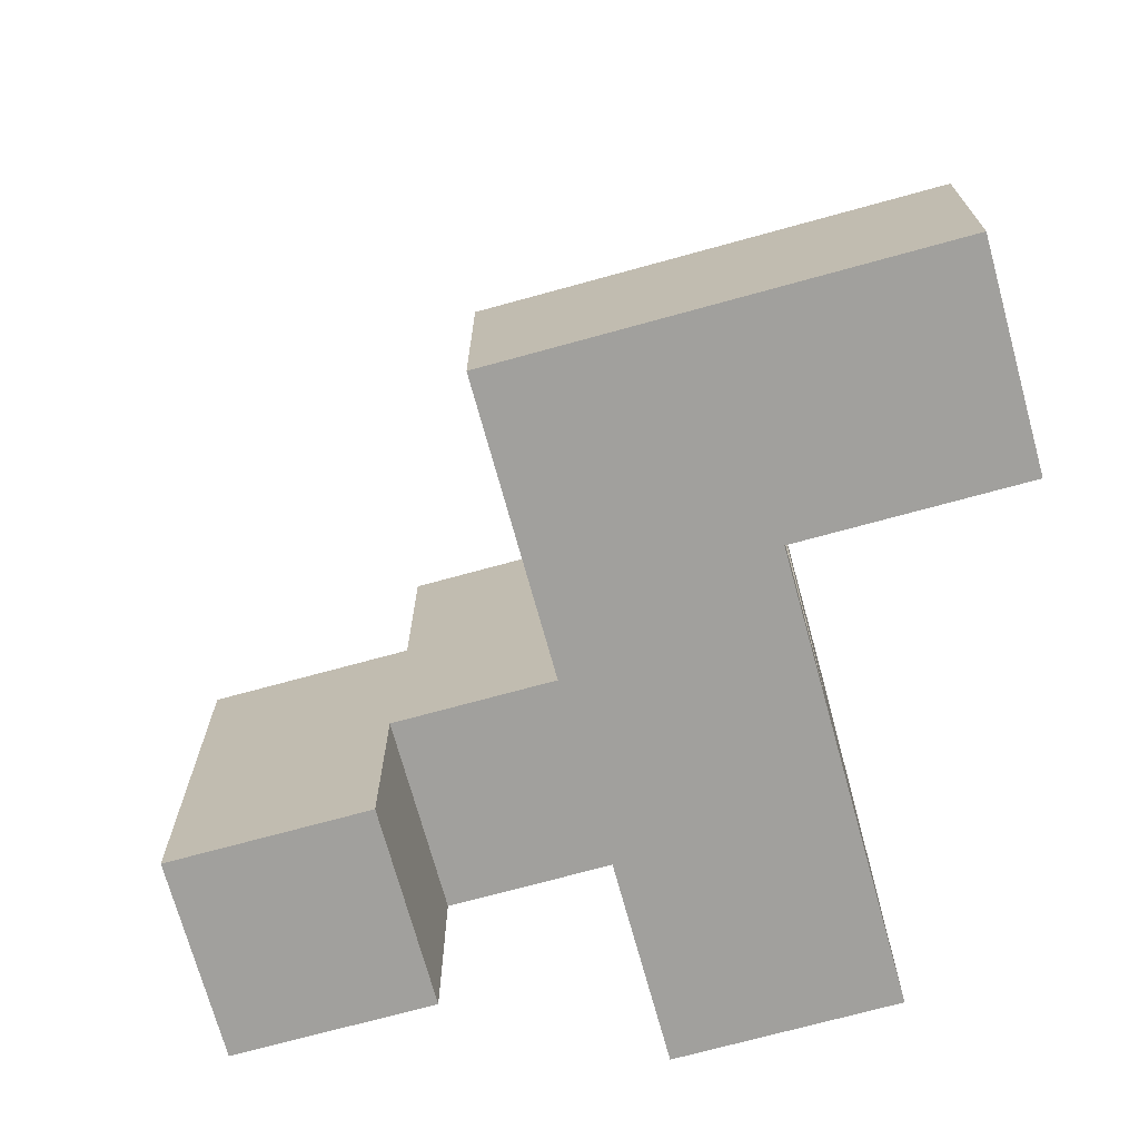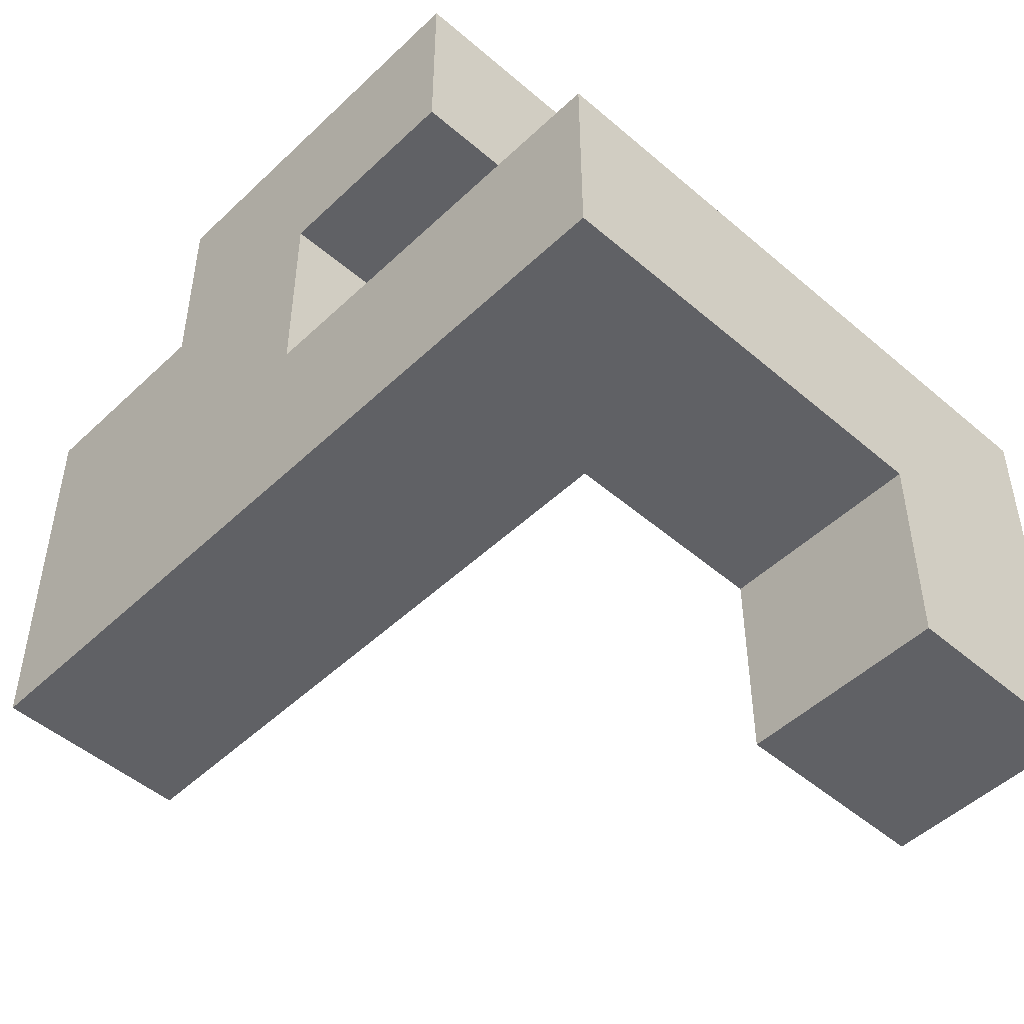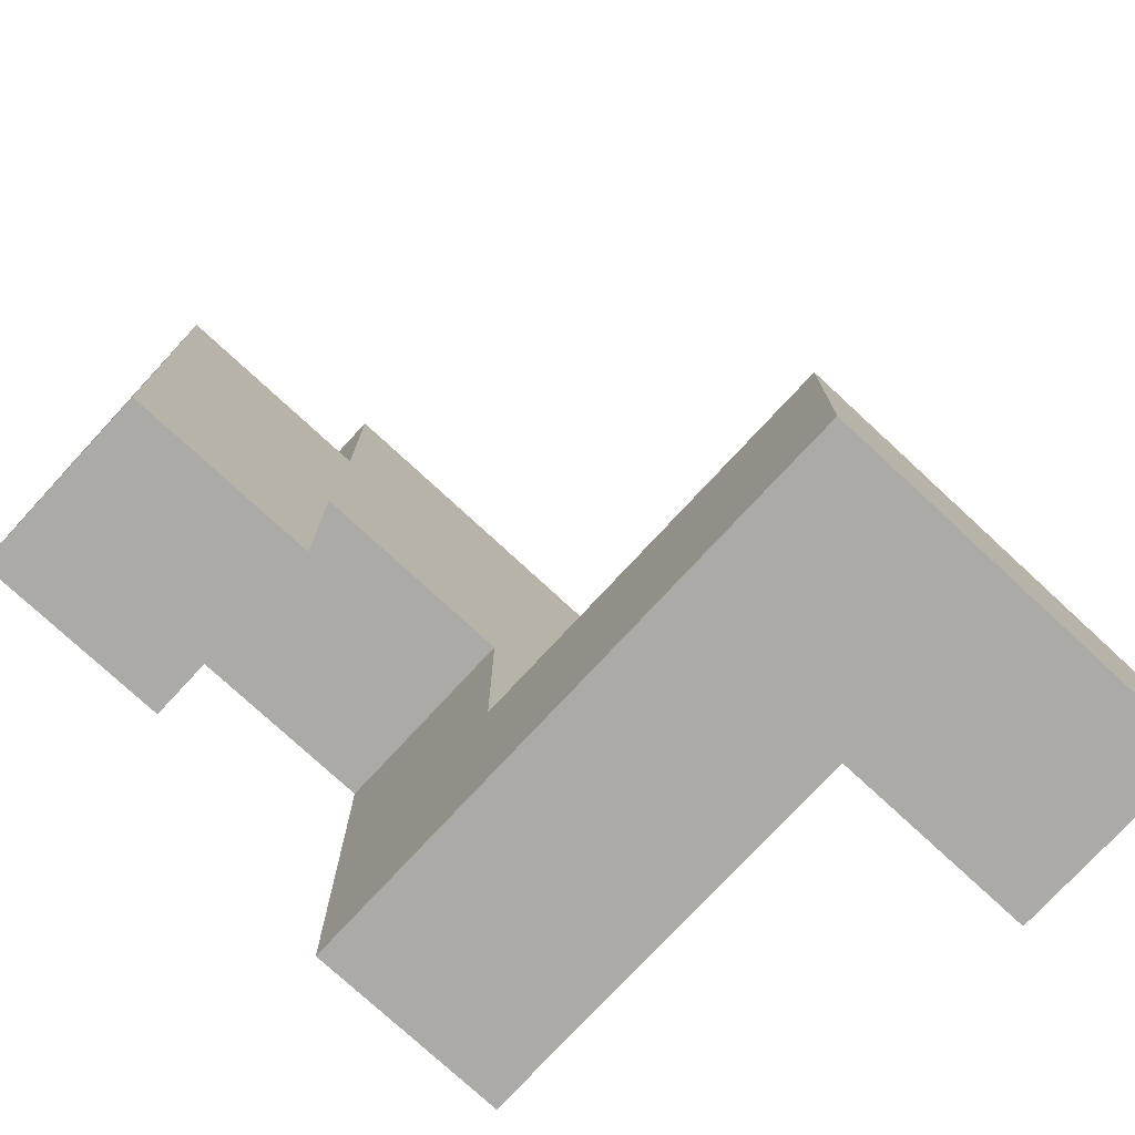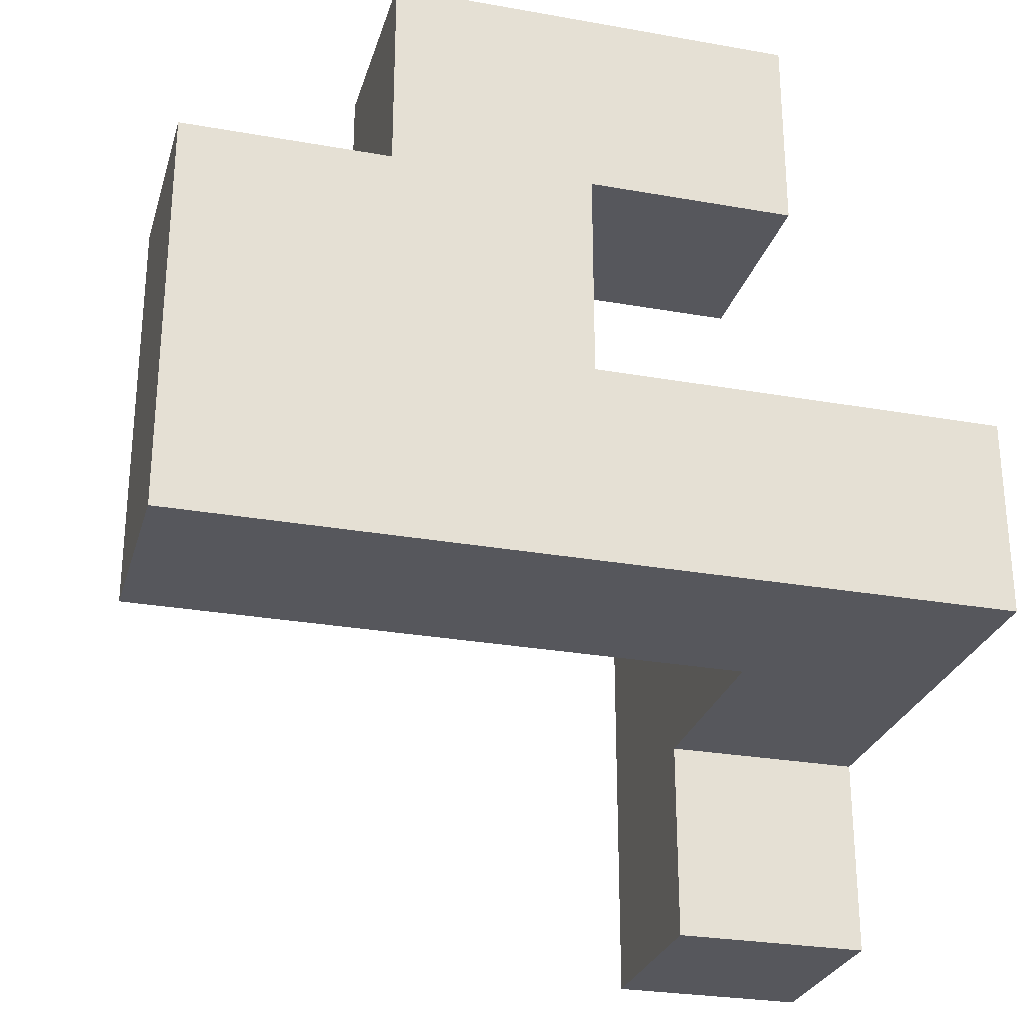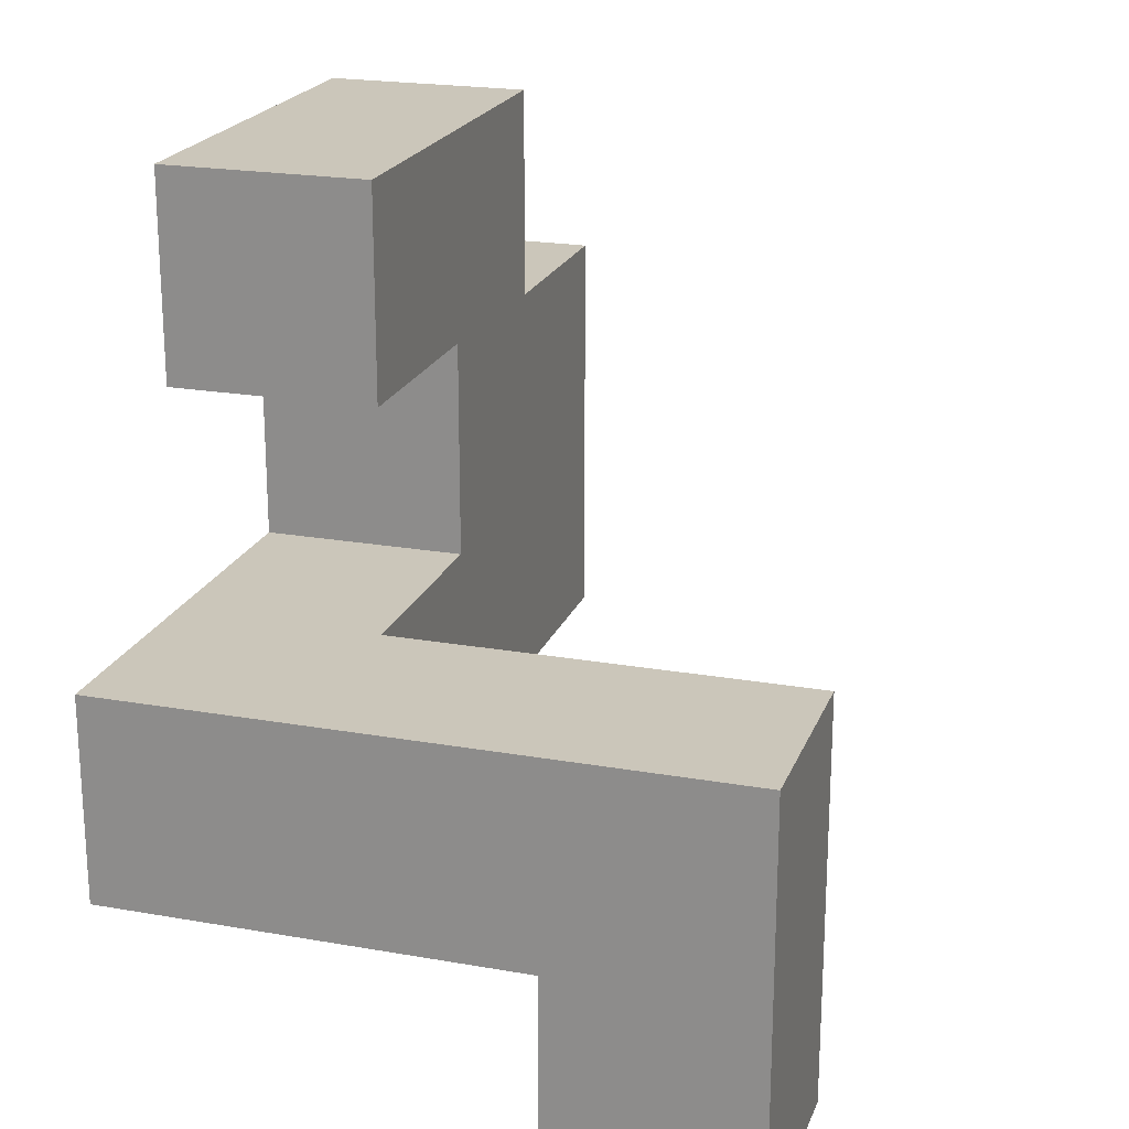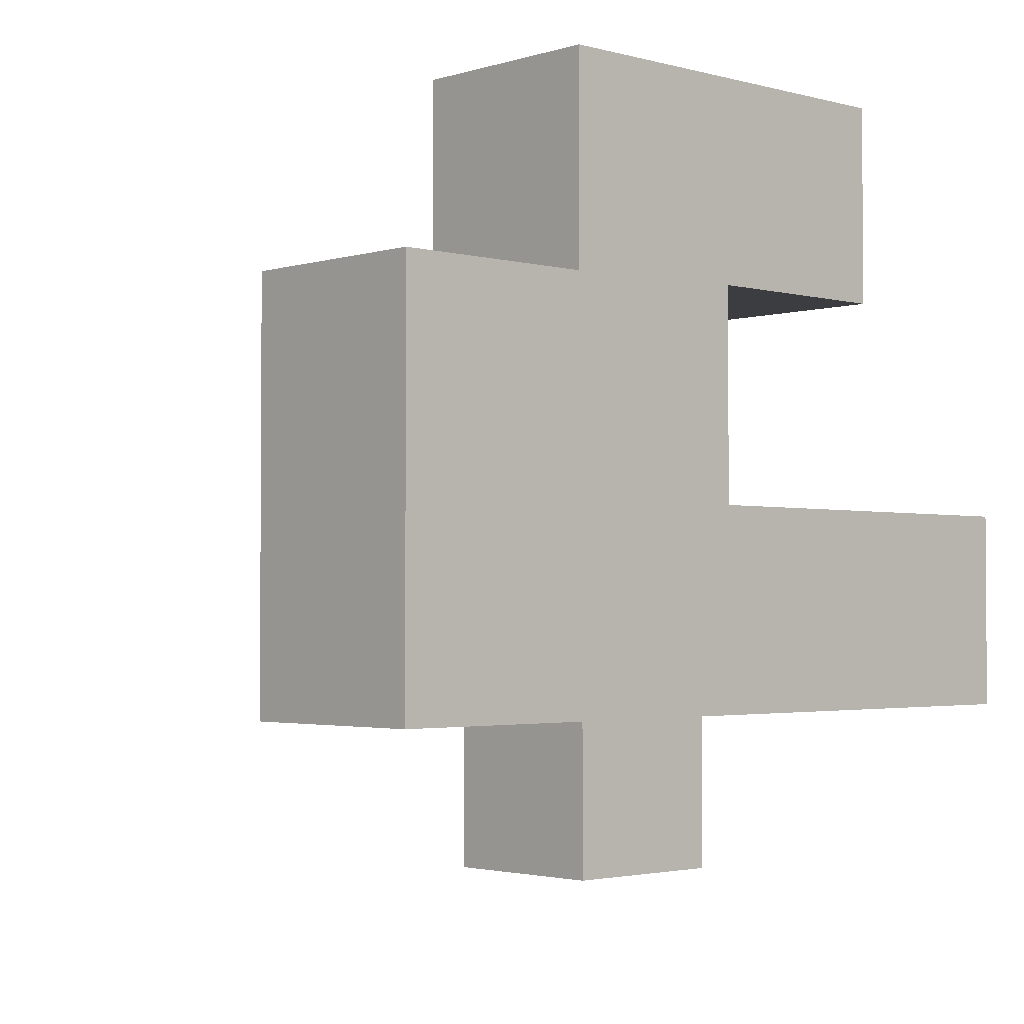
<metadata>
{"format":"obj","ext":"obj","renderer":"f3d","projection":"perspective","resolution":1024,"background":"white","views":[{"elev":-71.6,"azim":105.4,"up":"+Y"},{"elev":-49.0,"azim":-43.6,"up":"+Z"},{"elev":-76.1,"azim":47.2,"up":"+Y"},{"elev":-27.5,"azim":-105.3,"up":"+Z"},{"elev":21.2,"azim":17.5,"up":"+Z"},{"elev":-2.4,"azim":-133.1,"up":"+Z"}]}
</metadata>
<code>
v -0.1948 -0.9948 -0.9948
v -0.1948 -0.9948 -0.6052
v -0.1948 -0.6052 -0.6052
v -0.1948 -0.6052 -0.9948
v -0.1948 -0.9948 -0.6
v -0.1948 -0.6052 -0.6
v 0.1948 -0.9948 -0.9948
v 0.1948 -0.6052 -0.9948
v 0.1948 -0.6052 -0.6052
v 0.1948 -0.9948 -0.6052
v 0.1948 -0.6052 -0.6
v 0.1948 -0.9948 -0.6
v -0.9948 -0.9948 -0.5948
v -0.9948 -0.9948 -0.2052
v -0.9948 -0.6052 -0.2052
v -0.9948 -0.6052 -0.5948
v -0.9948 -0.6 -0.2052
v -0.9948 -0.6 -0.5948
v -0.6052 -0.6052 -0.5948
v -0.6052 -0.6 -0.5948
v -0.6052 -0.6 -0.2052
v -0.6052 -0.6052 -0.2052
v -0.6052 -0.9948 -0.5948
v -0.6052 -0.9948 -0.2052
v -0.6 -0.9948 -0.5948
v -0.6 -0.9948 -0.2052
v -0.6 -0.6052 -0.2052
v -0.6 -0.6052 -0.5948
v -0.5948 -0.9948 -0.5948
v -0.5948 -0.9948 -0.2052
v -0.2052 -0.9948 -0.5948
v -0.2052 -0.9948 -0.2052
v -0.2 -0.9948 -0.5948
v -0.2 -0.9948 -0.2052
v -0.5948 -0.6052 -0.2052
v -0.5948 -0.6052 -0.5948
v -0.2052 -0.6052 -0.2052
v -0.2052 -0.6052 -0.5948
v -0.2 -0.6052 -0.2052
v -0.2 -0.6052 -0.5948
v -0.1948 -0.9948 -0.5948
v -0.1948 -0.6052 -0.5948
v 0.1948 -0.6052 -0.5948
v 0.1948 -0.9948 -0.5948
v 0.1948 -0.6052 -0.2052
v 0.1948 -0.9948 -0.2052
v -0.1948 -0.9948 -0.2052
v -0.1948 -0.6052 -0.2052
v -0.9948 -0.5948 -0.2052
v -0.9948 -0.5948 -0.5948
v -0.9948 -0.2052 -0.2052
v -0.9948 -0.2052 -0.5948
v -0.9948 -0.2 -0.2052
v -0.9948 -0.2 -0.5948
v -0.6052 -0.5948 -0.5948
v -0.6052 -0.5948 -0.2052
v -0.6052 -0.2052 -0.5948
v -0.6052 -0.2052 -0.2052
v -0.6052 -0.2 -0.5948
v -0.6052 -0.2 -0.2052
v -0.9948 -0.1948 -0.2052
v -0.9948 -0.1948 -0.5948
v -0.9948 0.1948 -0.2052
v -0.9948 0.1948 -0.5948
v -0.9948 0.2 -0.2052
v -0.9948 0.2 -0.5948
v -0.9948 -0.1948 -0.2
v -0.9948 0.1948 -0.2
v -0.9948 0.2 -0.2
v -0.6052 -0.1948 -0.5948
v -0.6052 -0.1948 -0.2052
v -0.6052 0.1948 -0.5948
v -0.6052 0.1948 -0.2052
v -0.6052 0.2 -0.5948
v -0.6052 0.2 -0.2052
v -0.6052 0.1948 -0.2
v -0.6052 -0.1948 -0.2
v -0.6052 0.2 -0.2
v -0.9948 0.2052 -0.2052
v -0.9948 0.2052 -0.5948
v -0.9948 0.5948 -0.2052
v -0.9948 0.5948 -0.5948
v -0.9948 0.2052 -0.2
v -0.9948 0.5948 -0.2
v -0.6052 0.2052 -0.5948
v -0.6052 0.2052 -0.2052
v -0.6052 0.5948 -0.5948
v -0.6052 0.5948 -0.2052
v -0.6052 0.2052 -0.2
v -0.6052 0.5948 -0.2
v -0.9948 -0.1948 -0.1948
v -0.9948 0.1948 -0.1948
v -0.9948 0.2 -0.1948
v -0.9948 -0.1948 0.1948
v -0.9948 0.1948 0.1948
v -0.9948 0.2 0.1948
v -0.9948 -0.1948 0.2
v -0.9948 0.1948 0.2
v -0.6052 0.1948 -0.1948
v -0.6052 -0.1948 -0.1948
v -0.6052 0.2 -0.1948
v -0.6052 0.1948 0.1948
v -0.6052 -0.1948 0.1948
v -0.6052 0.2 0.1948
v -0.6052 0.1948 0.2
v -0.6052 -0.1948 0.2
v -0.9948 0.2052 -0.1948
v -0.9948 0.5948 -0.1948
v -0.9948 0.2052 0.1948
v -0.9948 0.5948 0.1948
v -0.6052 0.2052 -0.1948
v -0.6052 0.5948 -0.1948
v -0.6052 0.2052 0.1948
v -0.6052 0.5948 0.1948
v -0.9948 -0.5948 0.2052
v -0.9948 -0.5948 0.5948
v -0.9948 -0.2052 0.5948
v -0.9948 -0.2052 0.2052
v -0.9948 -0.2 0.5948
v -0.9948 -0.2 0.2052
v -0.6052 -0.5948 0.2052
v -0.6052 -0.2052 0.2052
v -0.6052 -0.2052 0.5948
v -0.6052 -0.5948 0.5948
v -0.6052 -0.2 0.2052
v -0.6052 -0.2 0.5948
v -0.9948 -0.1948 0.2052
v -0.9948 0.1948 0.2052
v -0.9948 -0.1948 0.5948
v -0.9948 0.1948 0.5948
v -0.6052 0.1948 0.2052
v -0.6052 -0.1948 0.2052
v -0.6052 -0.1948 0.5948
v -0.6052 0.1948 0.5948
f 1 2 3 4
f 2 5 6 3
f 7 8 9 10
f 10 9 11 12
f 1 7 10 2
f 2 10 12 5
f 4 3 9 8
f 3 6 11 9
f 1 4 8 7
f 13 14 15 16
f 16 15 17 18
f 19 20 21 22
f 13 23 24 14
f 23 25 26 24
f 19 22 27 28
f 13 16 19 23
f 23 19 28 25
f 16 18 20 19
f 14 24 22 15
f 24 26 27 22
f 15 22 21 17
f 25 29 30 26
f 29 31 32 30
f 31 33 34 32
f 28 27 35 36
f 36 35 37 38
f 38 37 39 40
f 25 28 36 29
f 29 36 38 31
f 31 38 40 33
f 26 30 35 27
f 30 32 37 35
f 32 34 39 37
f 5 41 42 6
f 12 11 43 44
f 44 43 45 46
f 33 41 47 34
f 5 12 44 41
f 41 44 46 47
f 40 39 48 42
f 6 42 43 11
f 42 48 45 43
f 33 40 42 41
f 34 47 48 39
f 47 46 45 48
f 18 17 49 50
f 50 49 51 52
f 52 51 53 54
f 20 55 56 21
f 55 57 58 56
f 57 59 60 58
f 18 50 55 20
f 50 52 57 55
f 52 54 59 57
f 17 21 56 49
f 49 56 58 51
f 51 58 60 53
f 54 53 61 62
f 62 61 63 64
f 64 63 65 66
f 61 67 68 63
f 63 68 69 65
f 59 70 71 60
f 70 72 73 71
f 72 74 75 73
f 71 73 76 77
f 73 75 78 76
f 61 71 77 67
f 54 62 70 59
f 62 64 72 70
f 64 66 74 72
f 53 60 71 61
f 66 65 79 80
f 80 79 81 82
f 65 69 83 79
f 79 83 84 81
f 74 85 86 75
f 85 87 88 86
f 75 86 89 78
f 86 88 90 89
f 82 81 88 87
f 81 84 90 88
f 66 80 85 74
f 80 82 87 85
f 67 91 92 68
f 68 92 93 69
f 91 94 95 92
f 92 95 96 93
f 94 97 98 95
f 77 76 99 100
f 76 78 101 99
f 100 99 102 103
f 99 101 104 102
f 103 102 105 106
f 67 77 100 91
f 91 100 103 94
f 94 103 106 97
f 95 98 105 102
f 95 102 104 96
f 69 93 107 83
f 83 107 108 84
f 93 96 109 107
f 107 109 110 108
f 78 89 111 101
f 89 90 112 111
f 101 111 113 104
f 111 112 114 113
f 84 108 112 90
f 108 110 114 112
f 96 104 113 109
f 109 113 114 110
f 115 116 117 118
f 118 117 119 120
f 121 122 123 124
f 122 125 126 123
f 115 121 124 116
f 115 118 122 121
f 118 120 125 122
f 116 124 123 117
f 117 123 126 119
f 97 127 128 98
f 120 119 129 127
f 127 129 130 128
f 106 105 131 132
f 125 132 133 126
f 132 131 134 133
f 97 106 132 127
f 98 128 131 105
f 128 130 134 131
f 120 127 132 125
f 119 126 133 129
f 129 133 134 130

</code>
